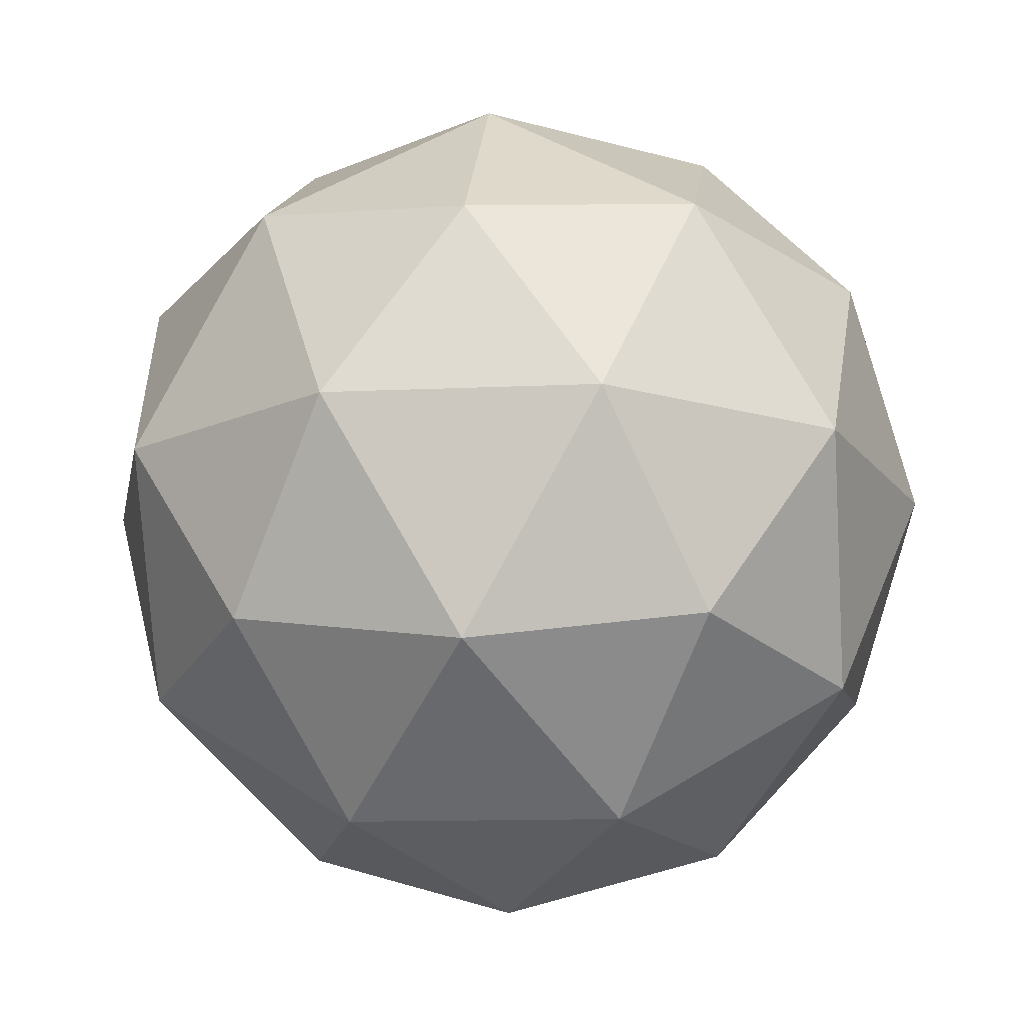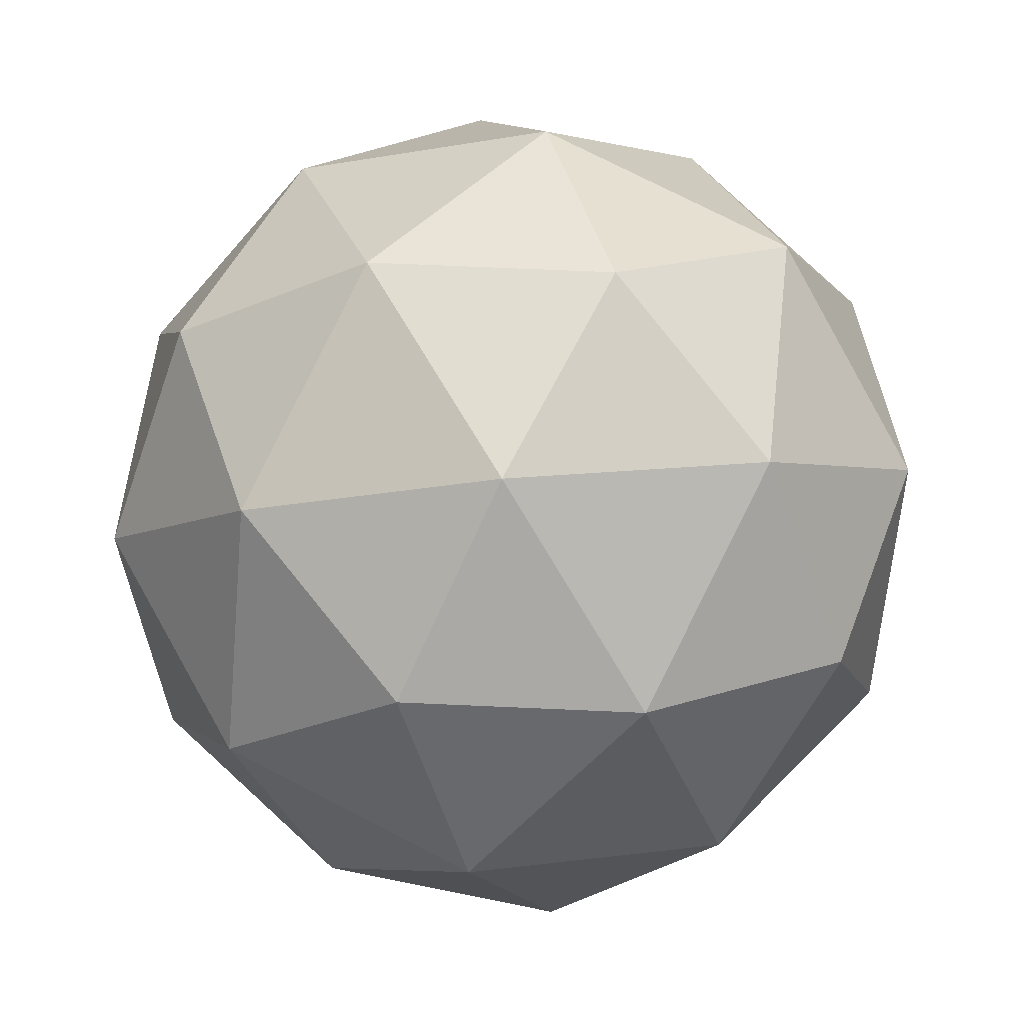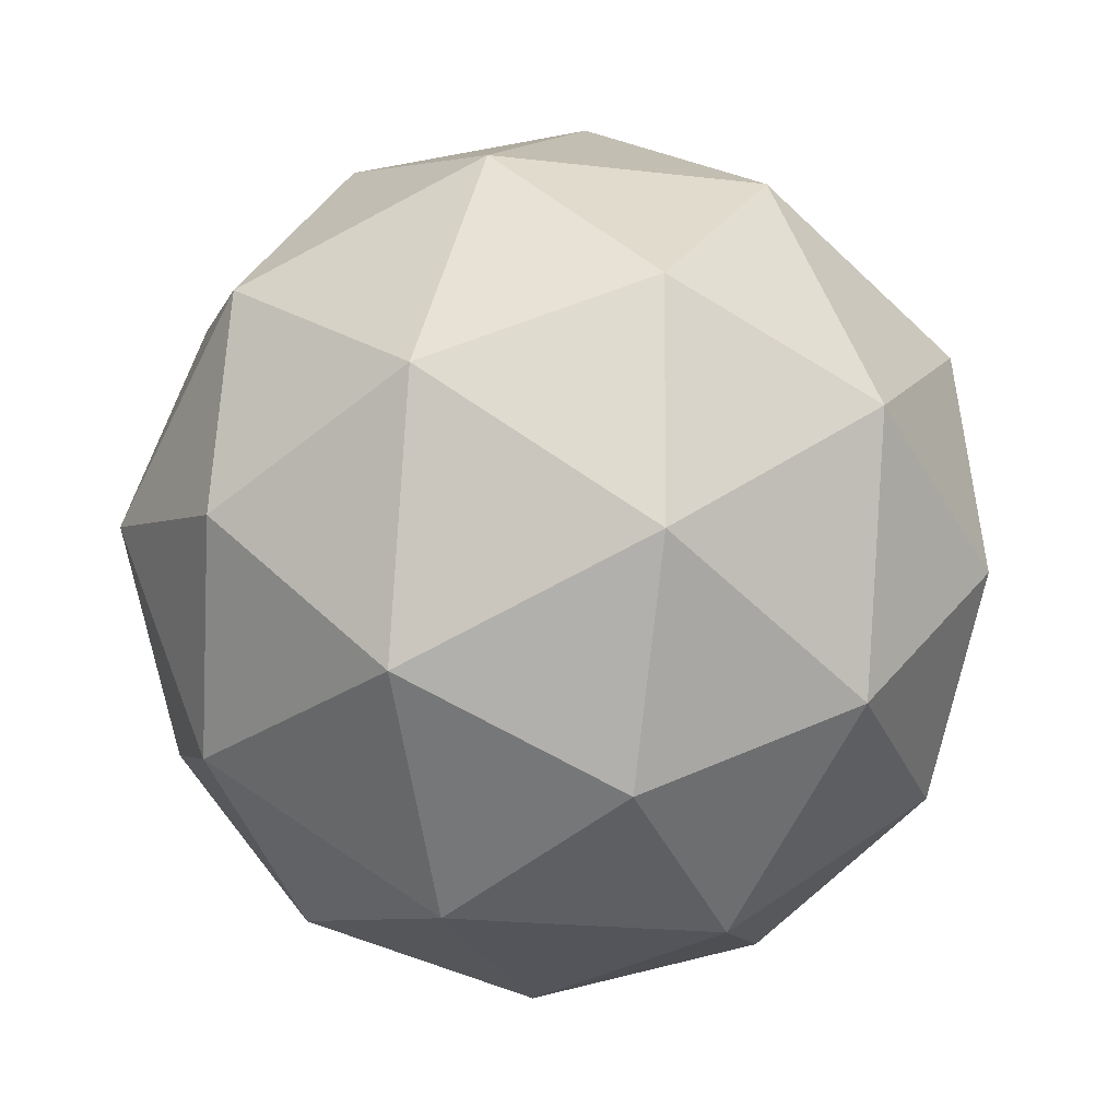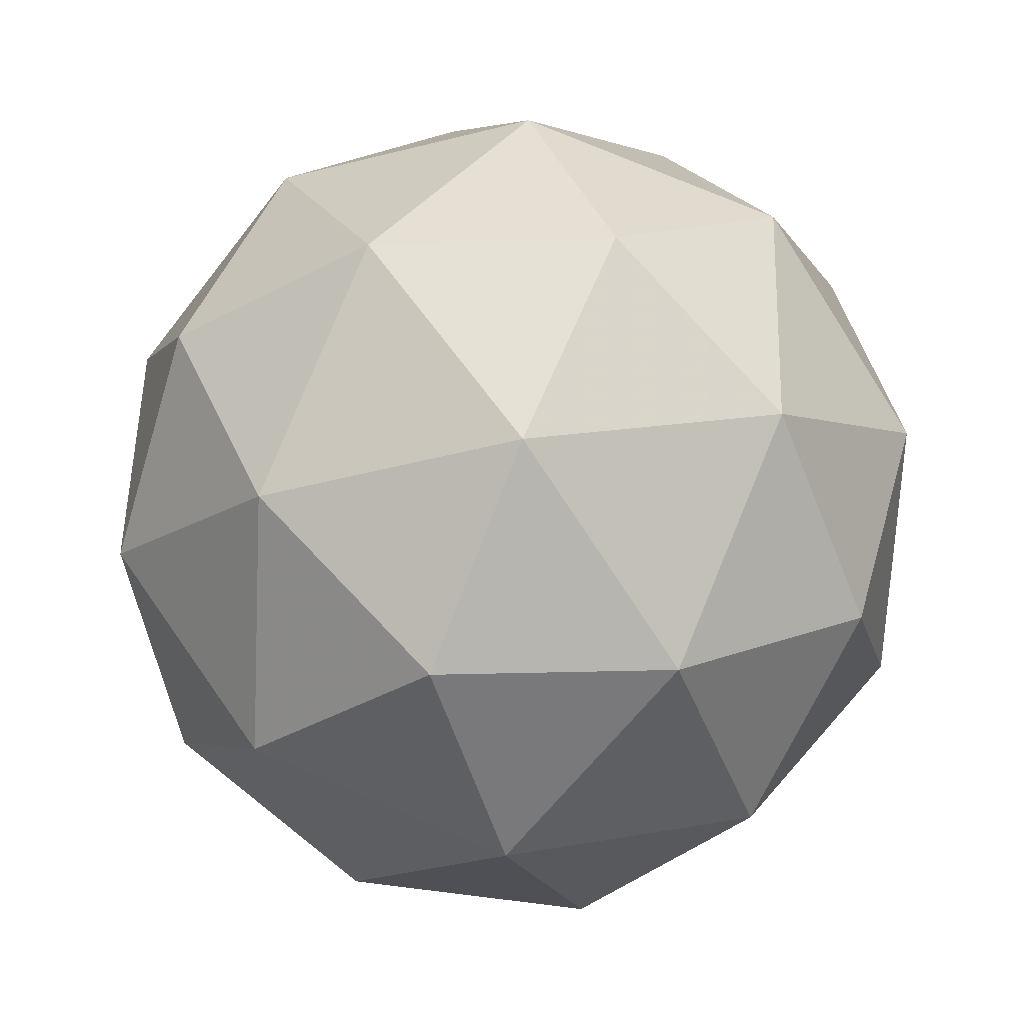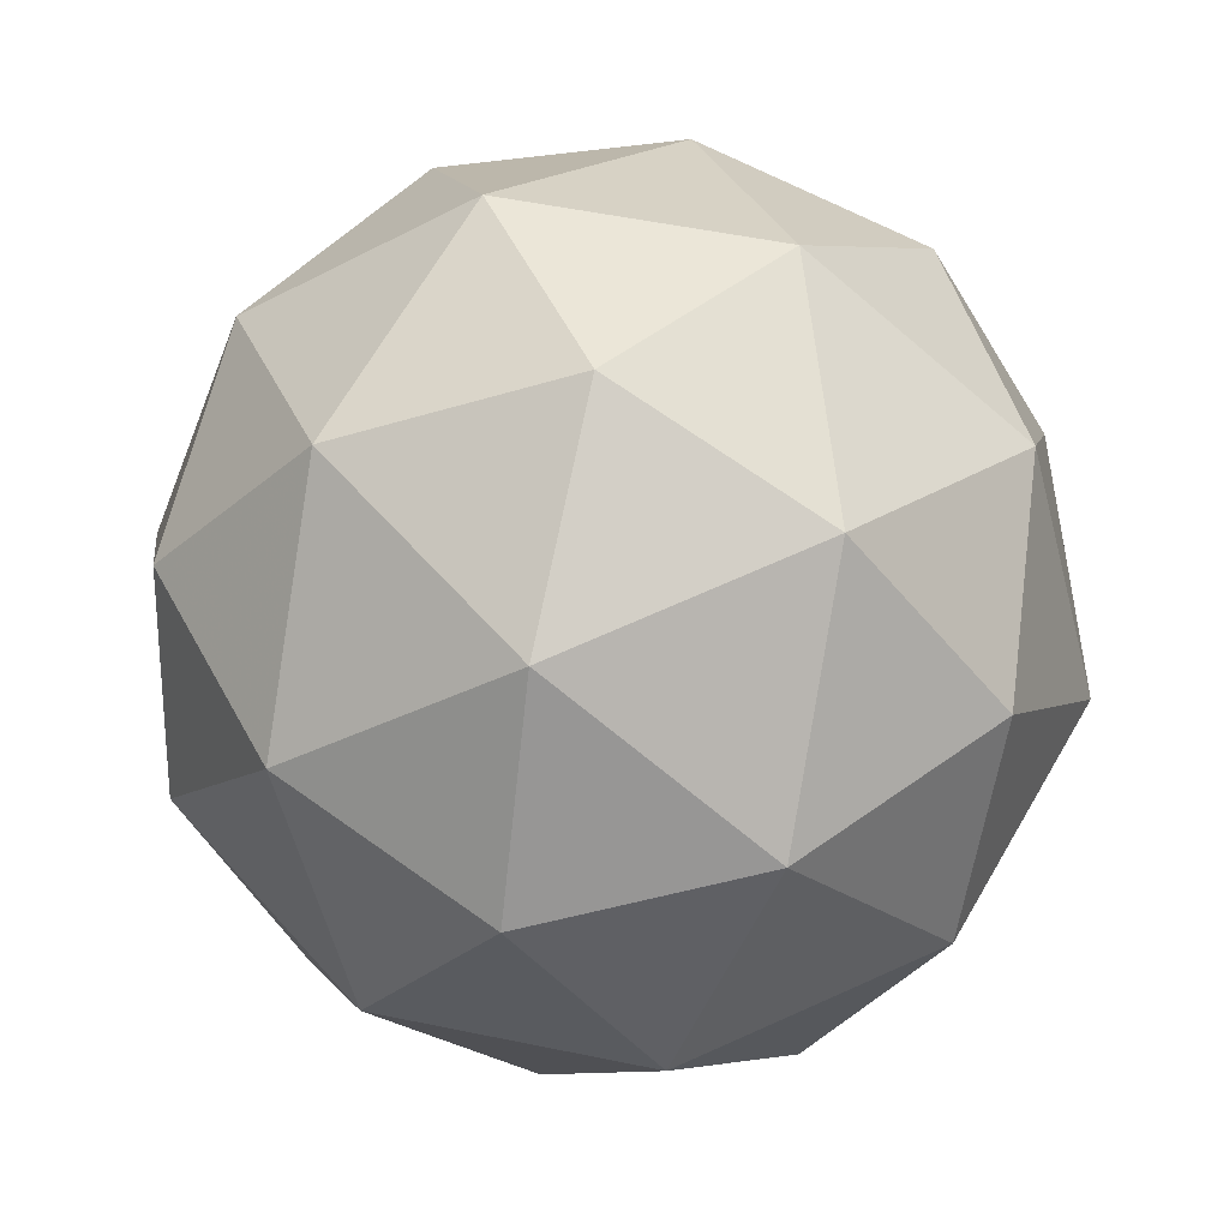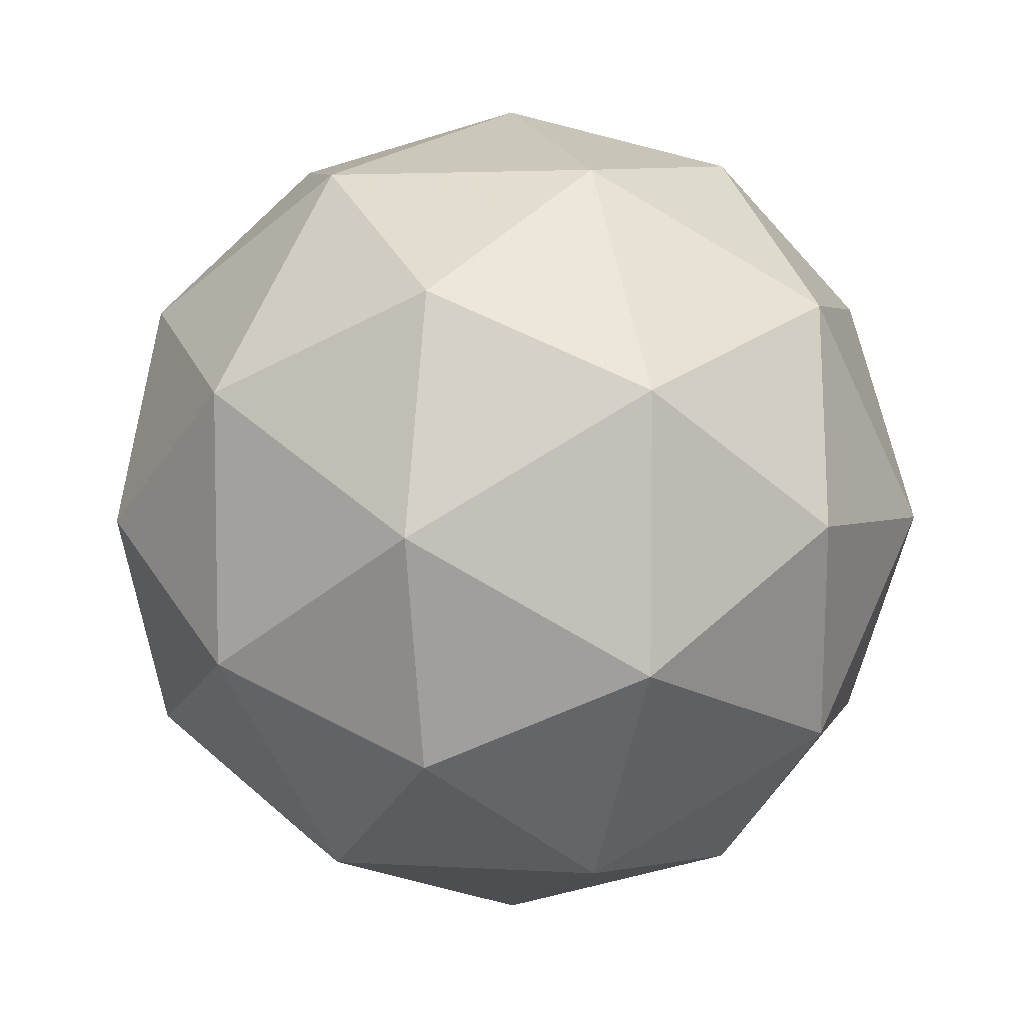
<metadata>
{"format":"obj","ext":"obj","renderer":"f3d","projection":"perspective","resolution":1024,"background":"white","views":[{"elev":58.5,"azim":0.1,"up":"+Y"},{"elev":54.7,"azim":128.5,"up":"+Y"},{"elev":-51.8,"azim":-13.0,"up":"+Y"},{"elev":49.8,"azim":123.6,"up":"+Y"},{"elev":-57.3,"azim":137.4,"up":"+Y"},{"elev":-61.1,"azim":147.6,"up":"+Y"}]}
</metadata>
<code>
v 252.7 -58.59 -301.7
v 252.6 -58.56 -301.7
v 252.7 -58.55 -301.7
v 252.7 -58.53 -301.6
v 252.7 -58.53 -301.6
v 252.6 -58.55 -301.6
v 252.7 -58.49 -301.8
v 252.7 -58.47 -301.7
v 252.7 -58.46 -301.6
v 252.6 -58.47 -301.6
v 252.6 -58.49 -301.7
v 252.7 -58.43 -301.7
v 252.7 -58.58 -301.7
v 252.7 -58.59 -301.7
v 252.7 -58.56 -301.7
v 252.6 -58.56 -301.7
v 252.6 -58.58 -301.6
v 252.7 -58.57 -301.6
v 252.7 -58.55 -301.7
v 252.7 -58.57 -301.6
v 252.7 -58.54 -301.6
v 252.6 -58.54 -301.6
v 252.6 -58.53 -301.7
v 252.6 -58.52 -301.7
v 252.7 -58.52 -301.7
v 252.7 -58.53 -301.7
v 252.8 -58.5 -301.7
v 252.7 -58.51 -301.7
v 252.7 -58.49 -301.6
v 252.7 -58.49 -301.6
v 252.6 -58.51 -301.6
v 252.6 -58.5 -301.6
v 252.6 -58.48 -301.7
v 252.7 -58.47 -301.7
v 252.7 -58.46 -301.7
v 252.7 -58.46 -301.6
v 252.6 -58.47 -301.7
v 252.7 -58.45 -301.7
v 252.6 -58.45 -301.7
v 252.7 -58.44 -301.7
v 252.7 -58.43 -301.7
v 252.6 -58.44 -301.7
f 1 14 13
f 2 14 16
f 1 13 18
f 1 18 20
f 1 20 17
f 2 16 23
f 3 15 25
f 4 19 27
f 5 21 29
f 6 22 31
f 2 23 26
f 3 25 28
f 4 27 30
f 5 29 32
f 6 31 24
f 7 33 38
f 8 34 40
f 9 35 41
f 10 36 42
f 11 37 39
f 39 42 12
f 39 37 42
f 37 10 42
f 42 41 12
f 42 36 41
f 36 9 41
f 41 40 12
f 41 35 40
f 35 8 40
f 40 38 12
f 40 34 38
f 34 7 38
f 38 39 12
f 38 33 39
f 33 11 39
f 24 37 11
f 24 31 37
f 31 10 37
f 32 36 10
f 32 29 36
f 29 9 36
f 30 35 9
f 30 27 35
f 27 8 35
f 28 34 8
f 28 25 34
f 25 7 34
f 26 33 7
f 26 23 33
f 23 11 33
f 31 32 10
f 31 22 32
f 22 5 32
f 29 30 9
f 29 21 30
f 21 4 30
f 27 28 8
f 27 19 28
f 19 3 28
f 25 26 7
f 25 15 26
f 15 2 26
f 23 24 11
f 23 16 24
f 16 6 24
f 17 22 6
f 17 20 22
f 20 5 22
f 20 21 5
f 20 18 21
f 18 4 21
f 18 19 4
f 18 13 19
f 13 3 19
f 16 17 6
f 16 14 17
f 14 1 17
f 13 15 3
f 13 14 15
f 14 2 15

</code>
